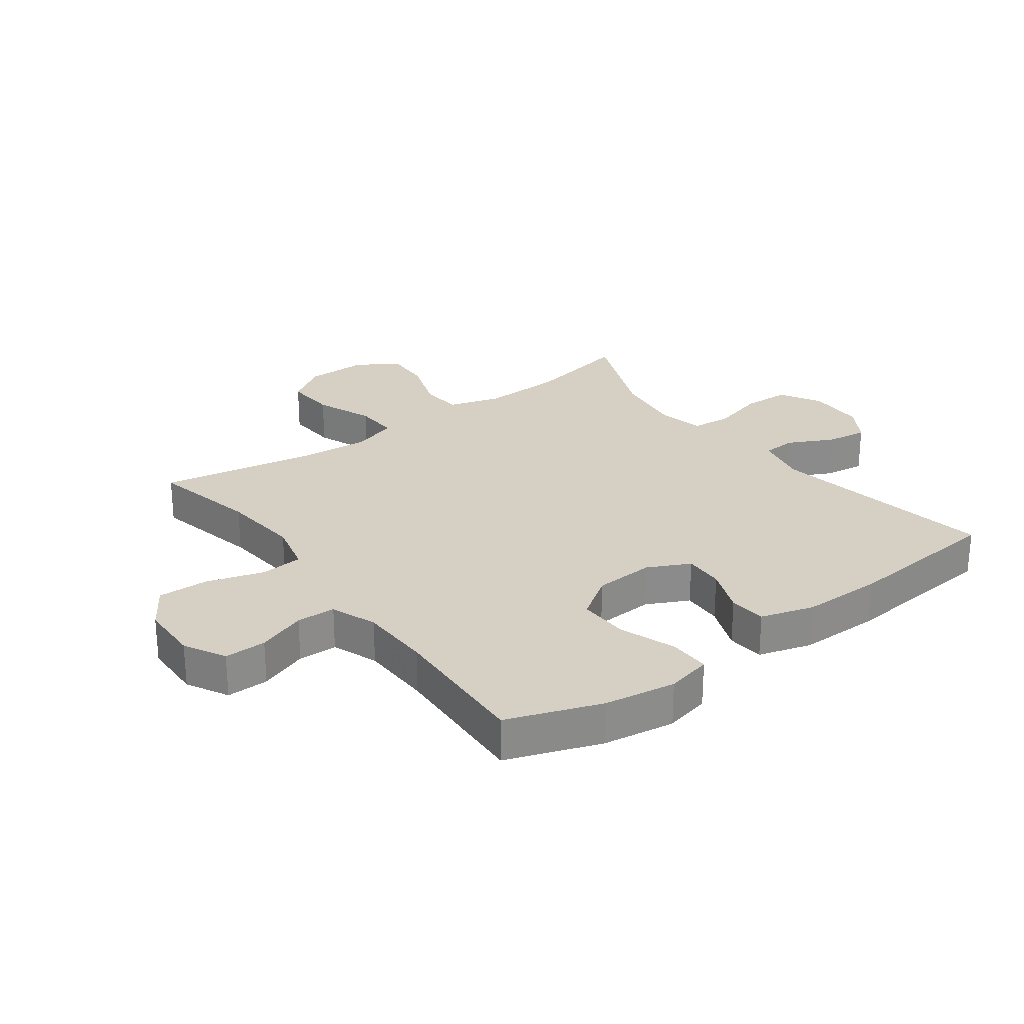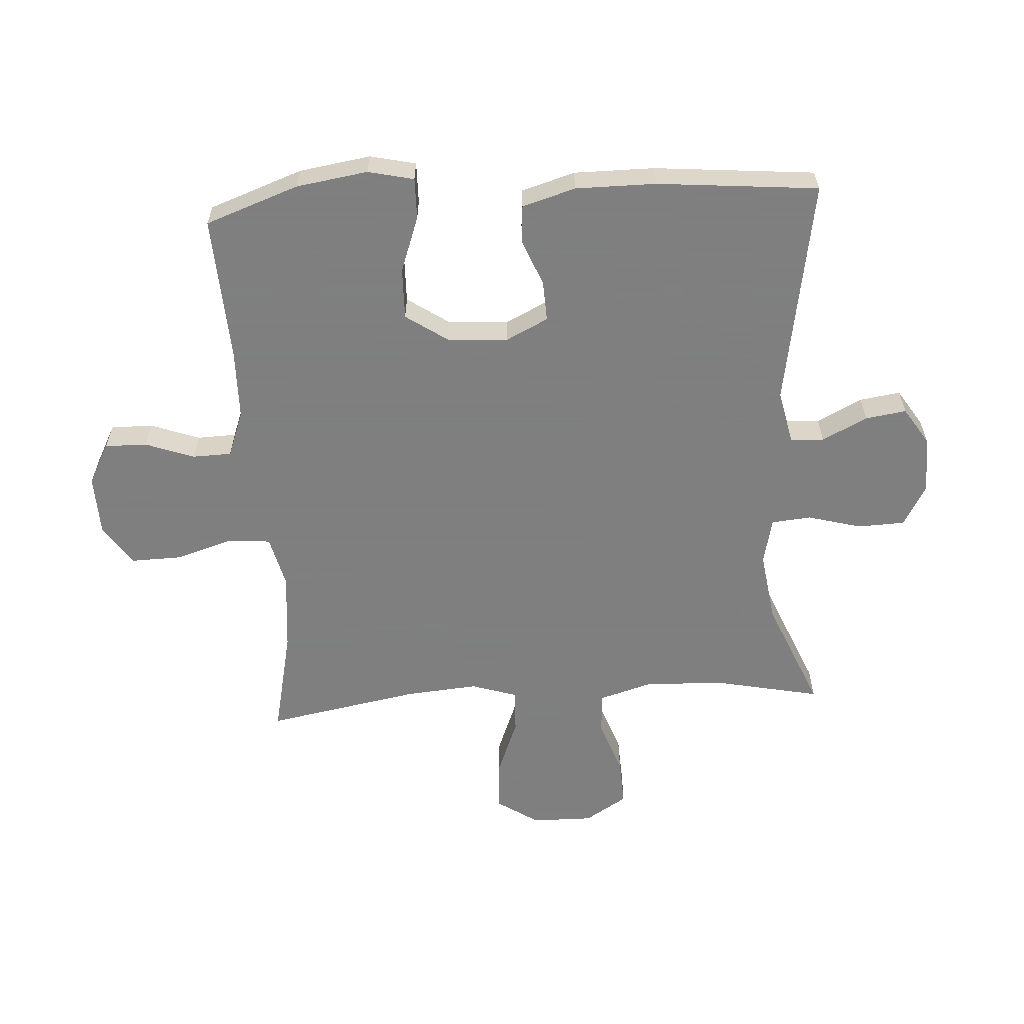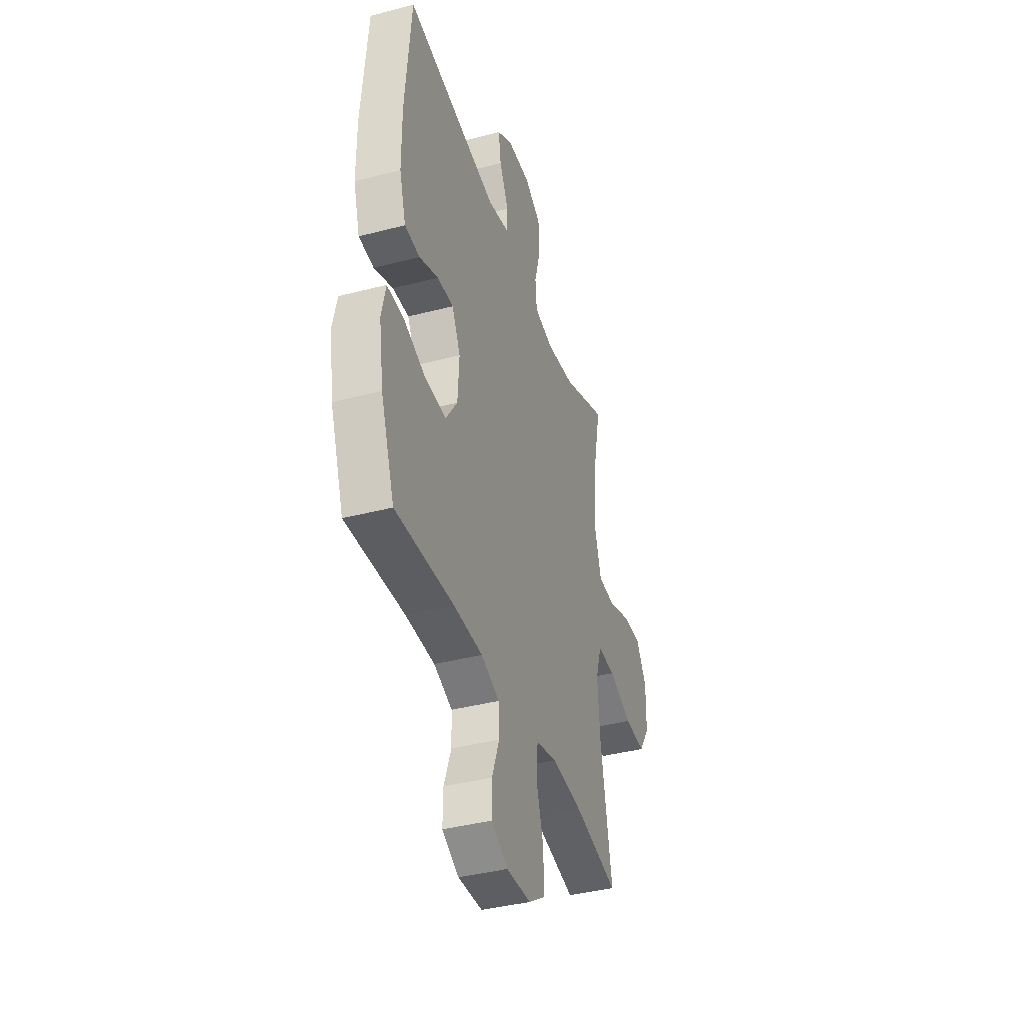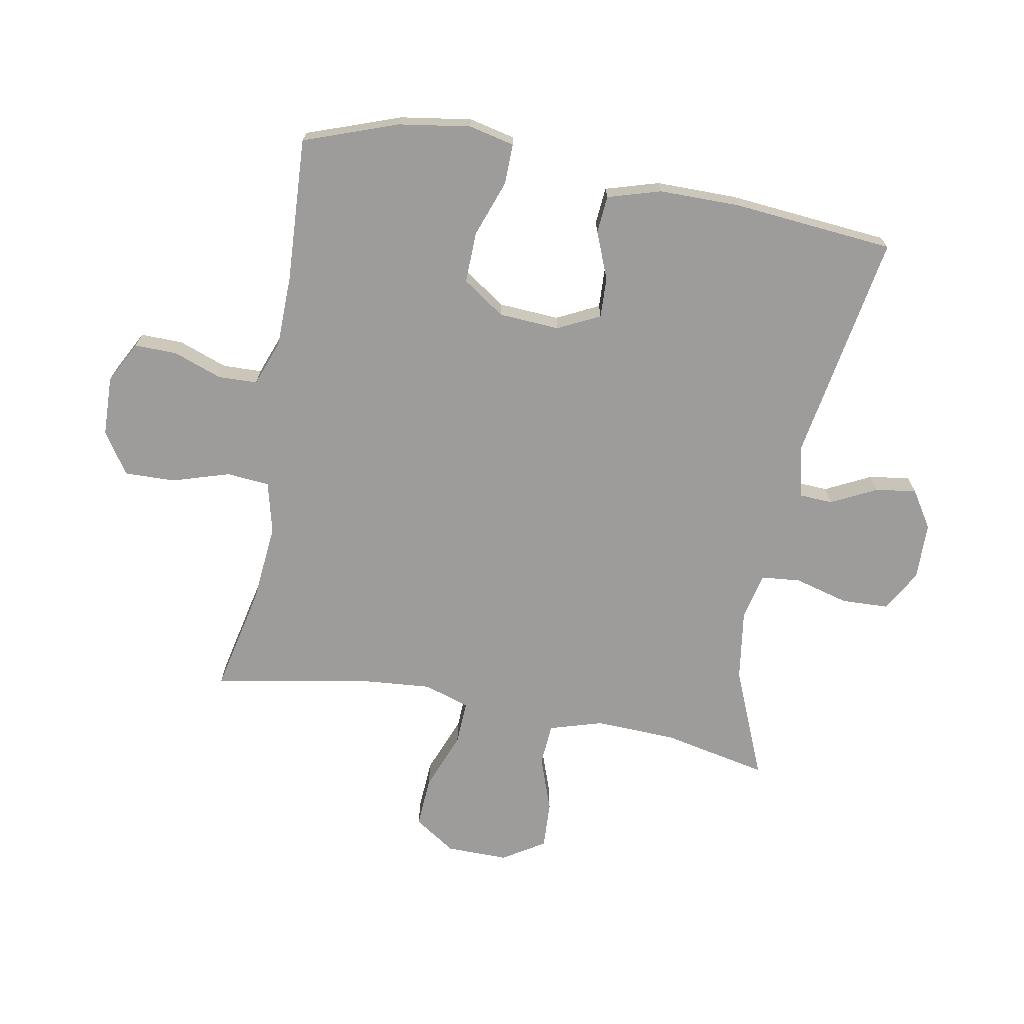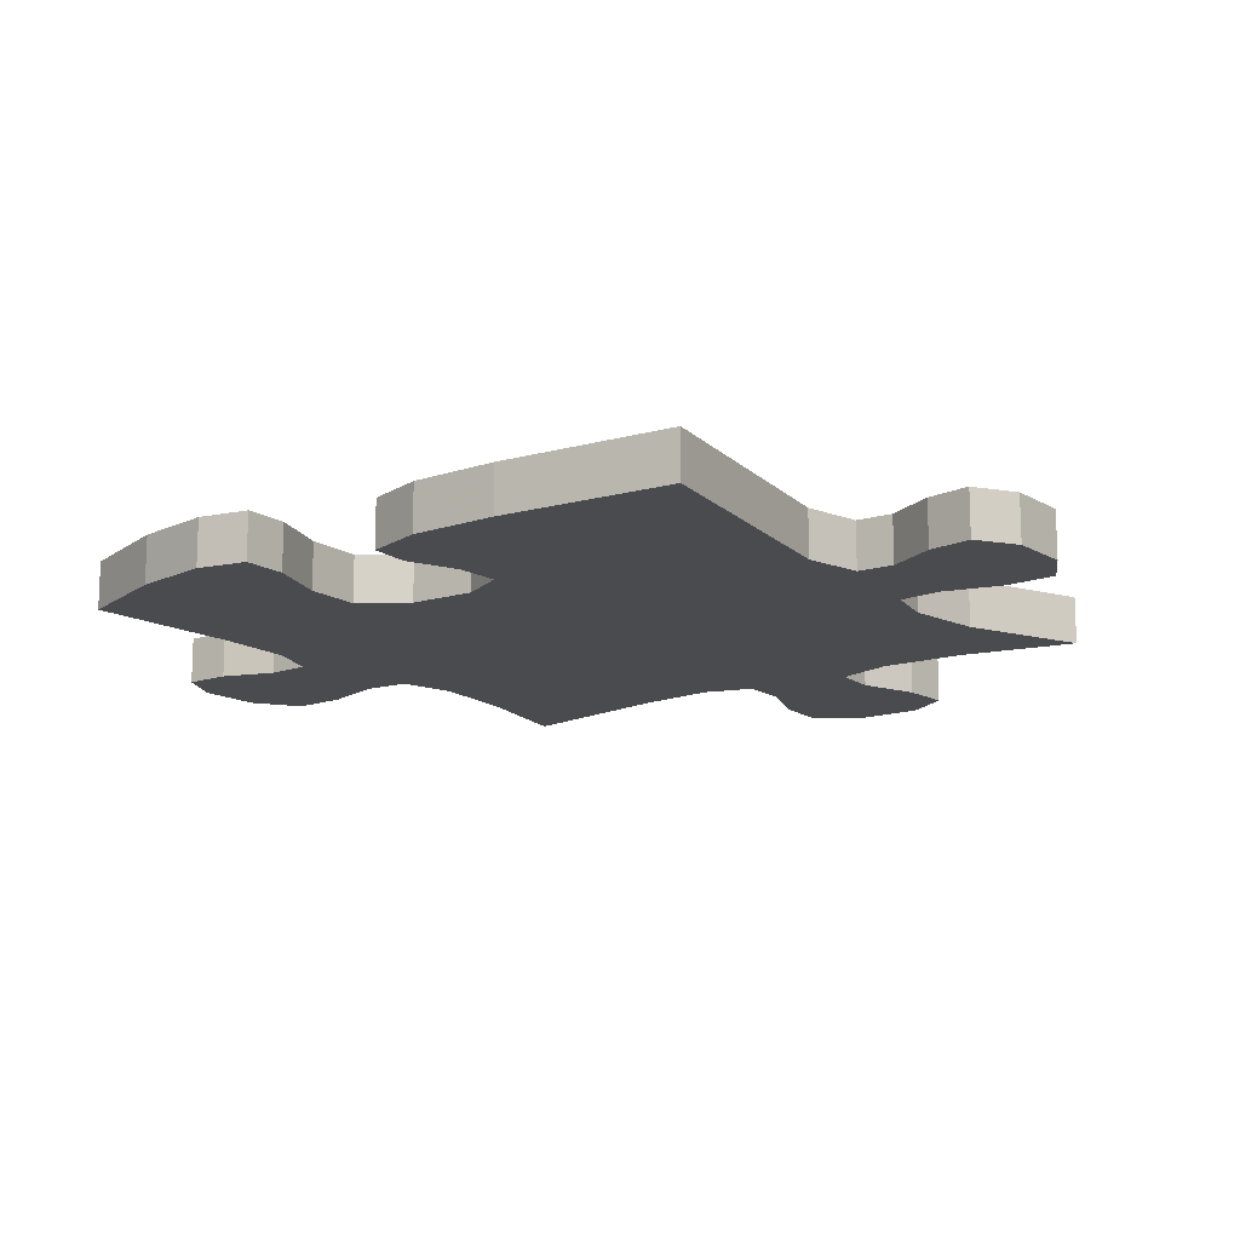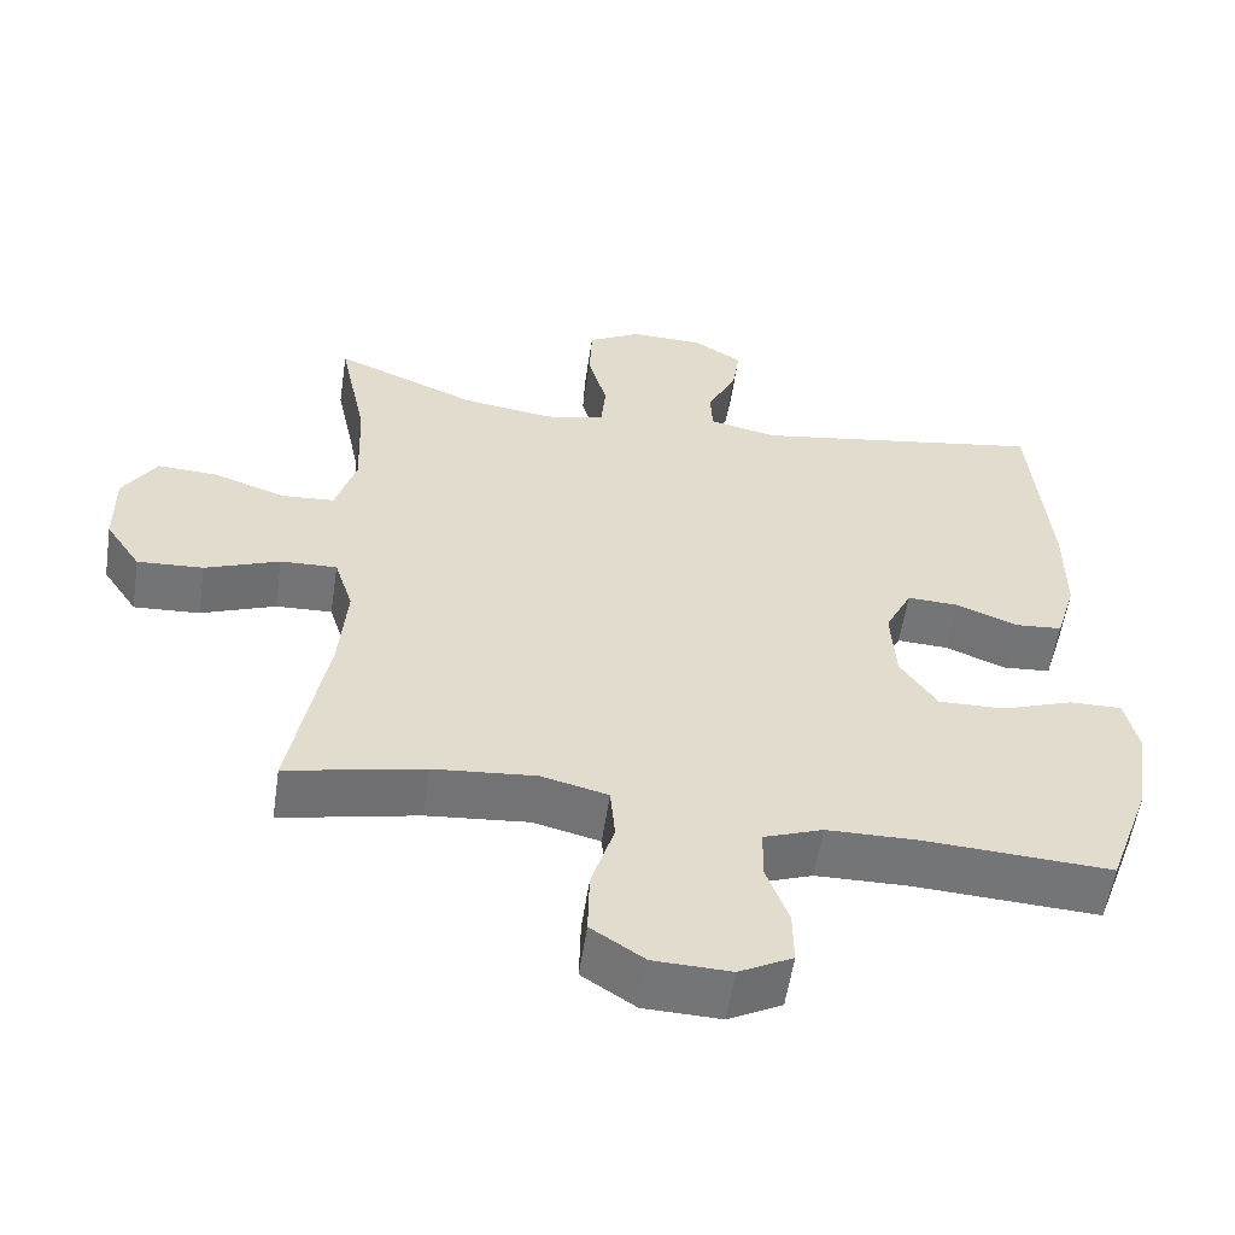
<metadata>
{"format":"obj","ext":"obj","renderer":"f3d","projection":"perspective","resolution":1024,"background":"white","views":[{"elev":26.4,"azim":-126.6,"up":"+Y"},{"elev":-59.9,"azim":-86.5,"up":"+Y"},{"elev":-39.2,"azim":-71.9,"up":"+Z"},{"elev":-70.1,"azim":-100.4,"up":"+Y"},{"elev":-14.1,"azim":-53.1,"up":"+Y"},{"elev":-56.4,"azim":171.5,"up":"+Z"}]}
</metadata>
<code>
v -0.5 0.07 -0.5
v -0.555 0.07 -0.347
v -0.573 0.07 -0.23
v -0.556 0.07 -0.155
v -0.489 0.07 -0.156
v -0.397 0.07 -0.189
v -0.313 0.07 -0.191
v -0.266 0.07 -0.122
v -0.26 0.07 -0.023
v -0.294 0.07 0.046
v -0.36 0.07 0.043
v -0.437 0.07 0.012
v -0.498 0.07 0.017
v -0.524 0.07 0.104
v -0.524 0.07 0.236
v -0.5 0.07 0.5
v -0.126 0.07 0.437
v -0.039 0.07 0.456
v -0.036 0.07 0.511
v -0.073 0.07 0.585
v -0.083 0.07 0.652
v -0.022 0.07 0.691
v 0.072 0.07 0.693
v 0.14 0.07 0.655
v 0.143 0.07 0.577
v 0.119 0.07 0.489
v 0.125 0.07 0.424
v 0.202 0.07 0.407
v 0.319 0.07 0.424
v 0.5 0.07 0.5
v 0.464 0.07 0.327
v 0.459 0.07 0.195
v 0.485 0.07 0.108
v 0.554 0.07 0.103
v 0.644 0.07 0.135
v 0.722 0.07 0.139
v 0.765 0.07 0.07
v 0.764 0.07 -0.031
v 0.719 0.07 -0.099
v 0.635 0.07 -0.094
v 0.54 0.07 -0.057
v 0.468 0.07 -0.054
v 0.444 0.07 -0.129
v 0.454 0.07 -0.248
v 0.5 0.07 -0.5
v 0.325 0.07 -0.462
v 0.195 0.07 -0.45
v 0.11 0.07 -0.471
v 0.104 0.07 -0.541
v 0.133 0.07 -0.635
v 0.135 0.07 -0.718
v 0.067 0.07 -0.763
v -0.031 0.07 -0.766
v -0.099 0.07 -0.73
v -0.098 0.07 -0.661
v -0.069 0.07 -0.581
v -0.071 0.07 -0.517
v -0.146 0.07 -0.489
v -0.263 0.07 -0.487
v -0.5 0 -0.5
v -0.555 0 -0.347
v -0.573 0 -0.23
v -0.556 0 -0.155
v -0.489 0 -0.156
v -0.397 0 -0.189
v -0.313 0 -0.191
v -0.266 0 -0.122
v -0.26 0 -0.023
v -0.294 0 0.046
v -0.36 0 0.043
v -0.437 0 0.012
v -0.498 0 0.017
v -0.524 0 0.104
v -0.524 0 0.236
v -0.5 0 0.5
v -0.126 0 0.437
v -0.039 0 0.456
v -0.036 0 0.511
v -0.073 0 0.585
v -0.083 0 0.652
v -0.022 0 0.691
v 0.072 0 0.693
v 0.14 0 0.655
v 0.143 0 0.577
v 0.119 0 0.489
v 0.125 0 0.424
v 0.202 0 0.407
v 0.319 0 0.424
v 0.5 0 0.5
v 0.464 0 0.327
v 0.459 0 0.195
v 0.485 0 0.108
v 0.554 0 0.103
v 0.644 0 0.135
v 0.722 0 0.139
v 0.765 0 0.07
v 0.764 0 -0.031
v 0.719 0 -0.099
v 0.635 0 -0.094
v 0.54 0 -0.057
v 0.468 0 -0.054
v 0.444 0 -0.129
v 0.454 0 -0.248
v 0.5 0 -0.5
v 0.325 0 -0.462
v 0.195 0 -0.45
v 0.11 0 -0.471
v 0.104 0 -0.541
v 0.133 0 -0.635
v 0.135 0 -0.718
v 0.067 0 -0.763
v -0.031 0 -0.766
v -0.099 0 -0.73
v -0.098 0 -0.661
v -0.069 0 -0.581
v -0.071 0 -0.517
v -0.146 0 -0.489
v -0.263 0 -0.487
f 53 54 55 56
f 53 56 57
f 52 53 57
f 49 50 51 52
f 48 49 52 57
f 44 45 46
f 43 44 46 47
f 42 43 47 48
f 38 39 40 41
f 38 41 42
f 37 38 42
f 34 35 36 37
f 33 34 37 42
f 32 33 42 48
f 29 30 31
f 28 29 31 32
f 27 28 32 48
f 23 24 25 26
f 19 20 21 22
f 18 19 22 23
f 14 15 16 17
f 14 17 18
f 11 12 13 14
f 10 11 14 18
f 9 10 18
f 8 9 18 23
f 3 4 5 6
f 3 6 7
f 59 1 2 3
f 58 59 3 7
f 8 23 26 27
f 27 48 57 58
f 7 8 27 58
f 115 114 113 112
f 116 115 112
f 116 112 111
f 111 110 109 108
f 116 111 108 107
f 105 104 103
f 106 105 103 102
f 107 106 102 101
f 100 99 98 97
f 101 100 97
f 101 97 96
f 96 95 94 93
f 101 96 93 92
f 107 101 92 91
f 90 89 88
f 91 90 88 87
f 107 91 87 86
f 85 84 83 82
f 81 80 79 78
f 82 81 78 77
f 76 75 74 73
f 77 76 73
f 73 72 71 70
f 77 73 70 69
f 77 69 68
f 82 77 68 67
f 65 64 63 62
f 66 65 62
f 62 61 60 118
f 66 62 118 117
f 86 85 82 67
f 117 116 107 86
f 117 86 67 66
f 1 60 61 2
f 2 61 62 3
f 3 62 63 4
f 4 63 64 5
f 5 64 65 6
f 6 65 66 7
f 7 66 67 8
f 8 67 68 9
f 9 68 69 10
f 10 69 70 11
f 11 70 71 12
f 12 71 72 13
f 13 72 73 14
f 14 73 74 15
f 15 74 75 16
f 16 75 76 17
f 17 76 77 18
f 18 77 78 19
f 19 78 79 20
f 20 79 80 21
f 21 80 81 22
f 22 81 82 23
f 23 82 83 24
f 24 83 84 25
f 25 84 85 26
f 26 85 86 27
f 27 86 87 28
f 28 87 88 29
f 29 88 89 30
f 30 89 90 31
f 31 90 91 32
f 32 91 92 33
f 33 92 93 34
f 34 93 94 35
f 35 94 95 36
f 36 95 96 37
f 37 96 97 38
f 38 97 98 39
f 39 98 99 40
f 40 99 100 41
f 41 100 101 42
f 42 101 102 43
f 43 102 103 44
f 44 103 104 45
f 45 104 105 46
f 46 105 106 47
f 47 106 107 48
f 48 107 108 49
f 49 108 109 50
f 50 109 110 51
f 51 110 111 52
f 52 111 112 53
f 53 112 113 54
f 54 113 114 55
f 55 114 115 56
f 56 115 116 57
f 57 116 117 58
f 58 117 118 59
f 59 118 60 1

</code>
